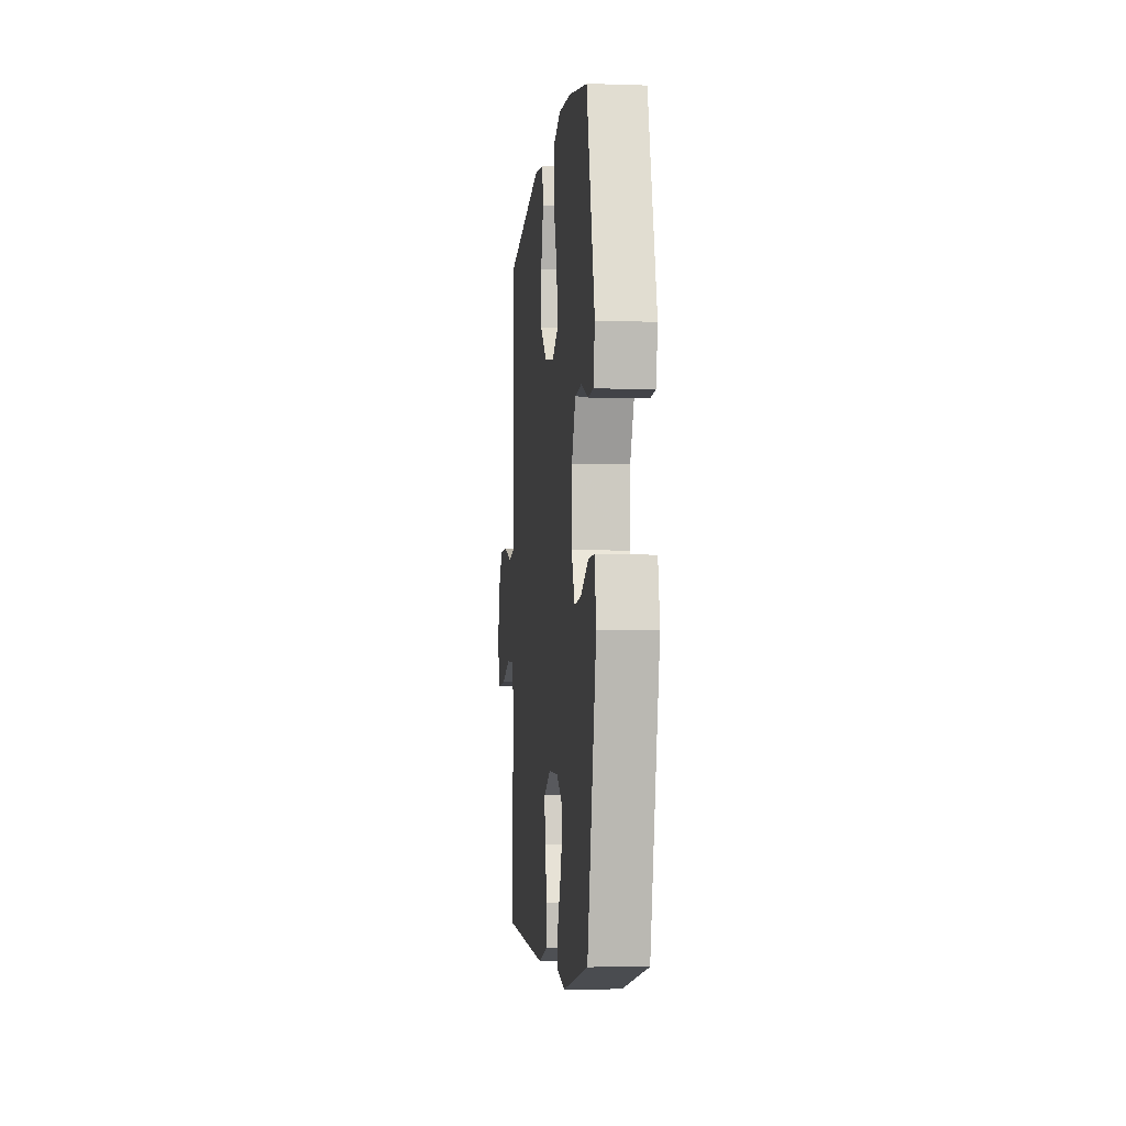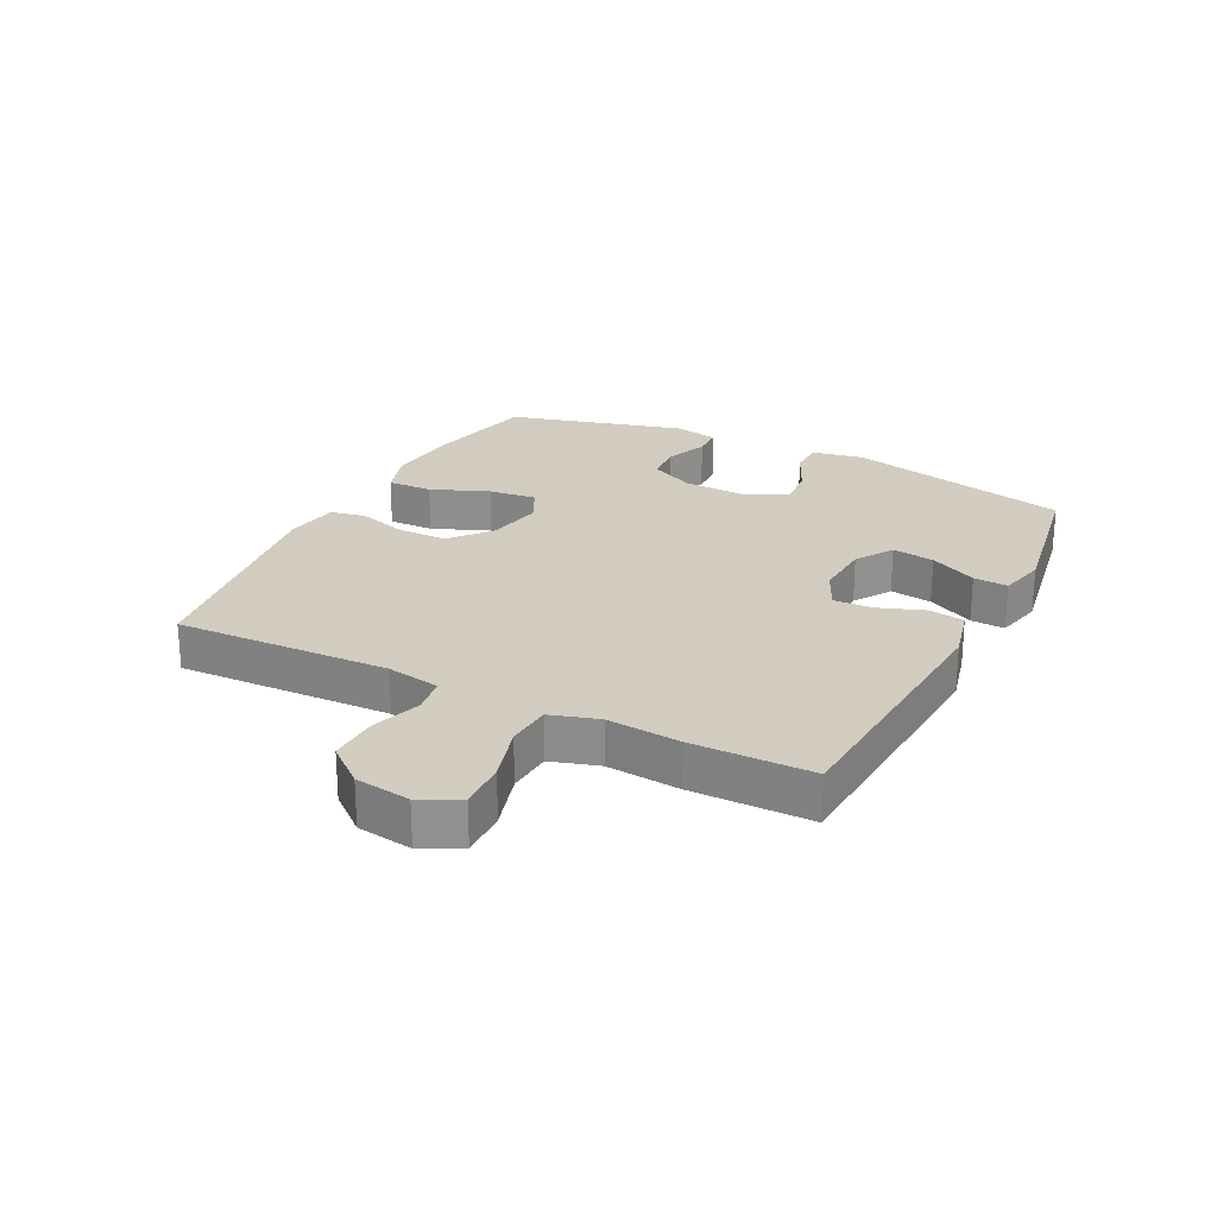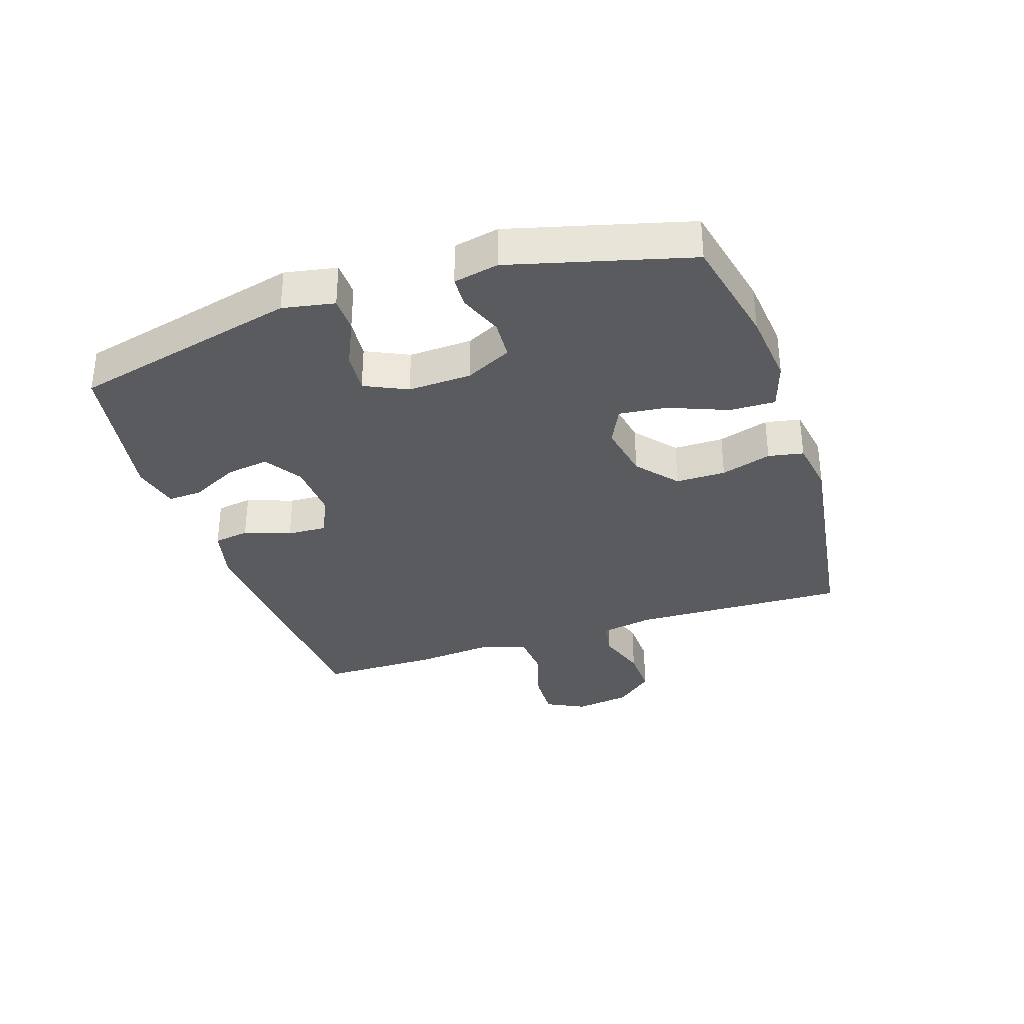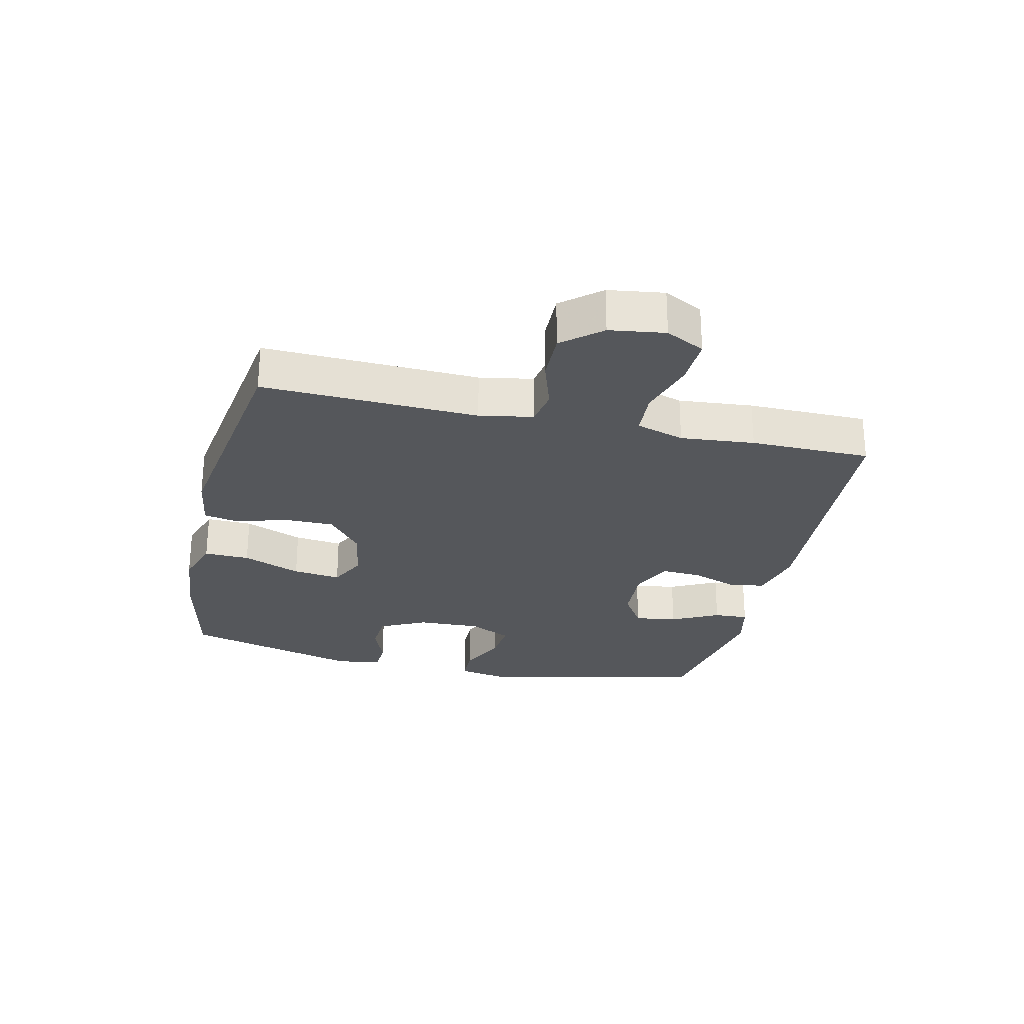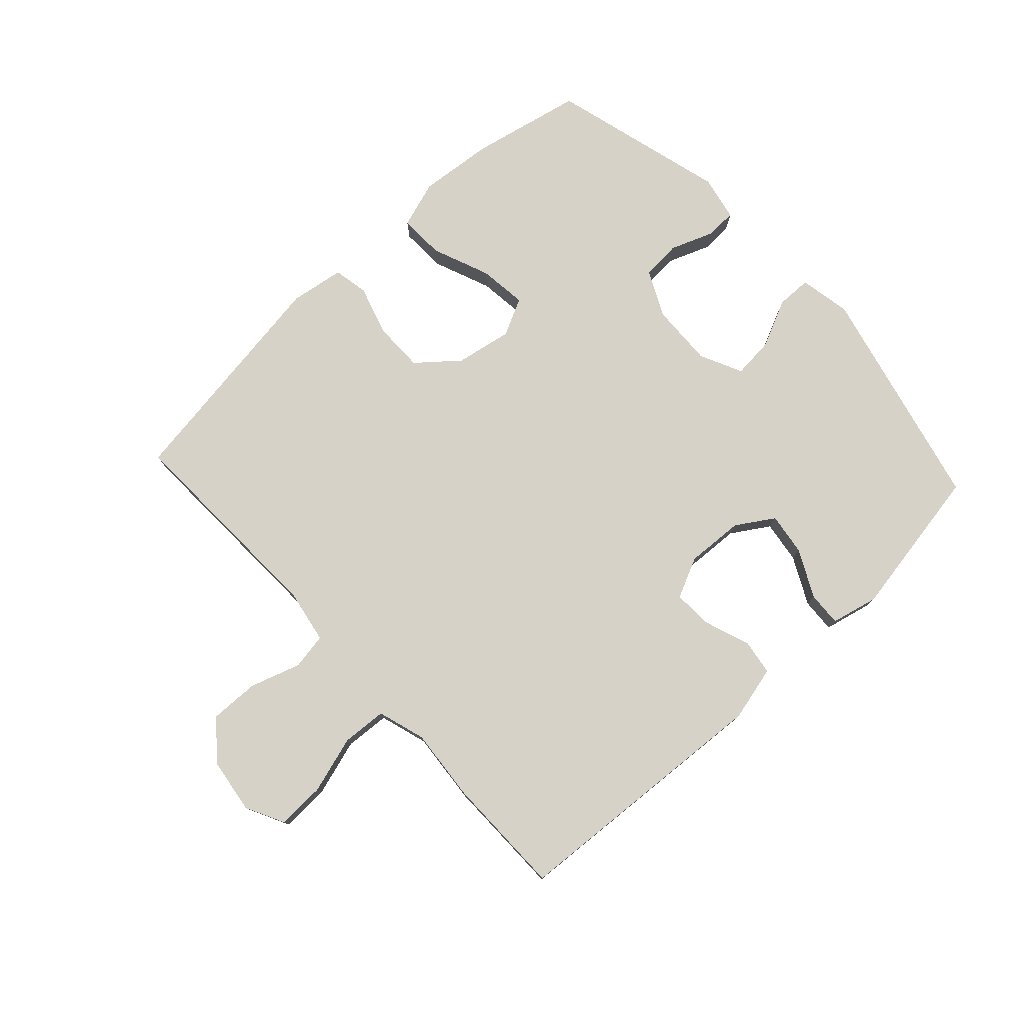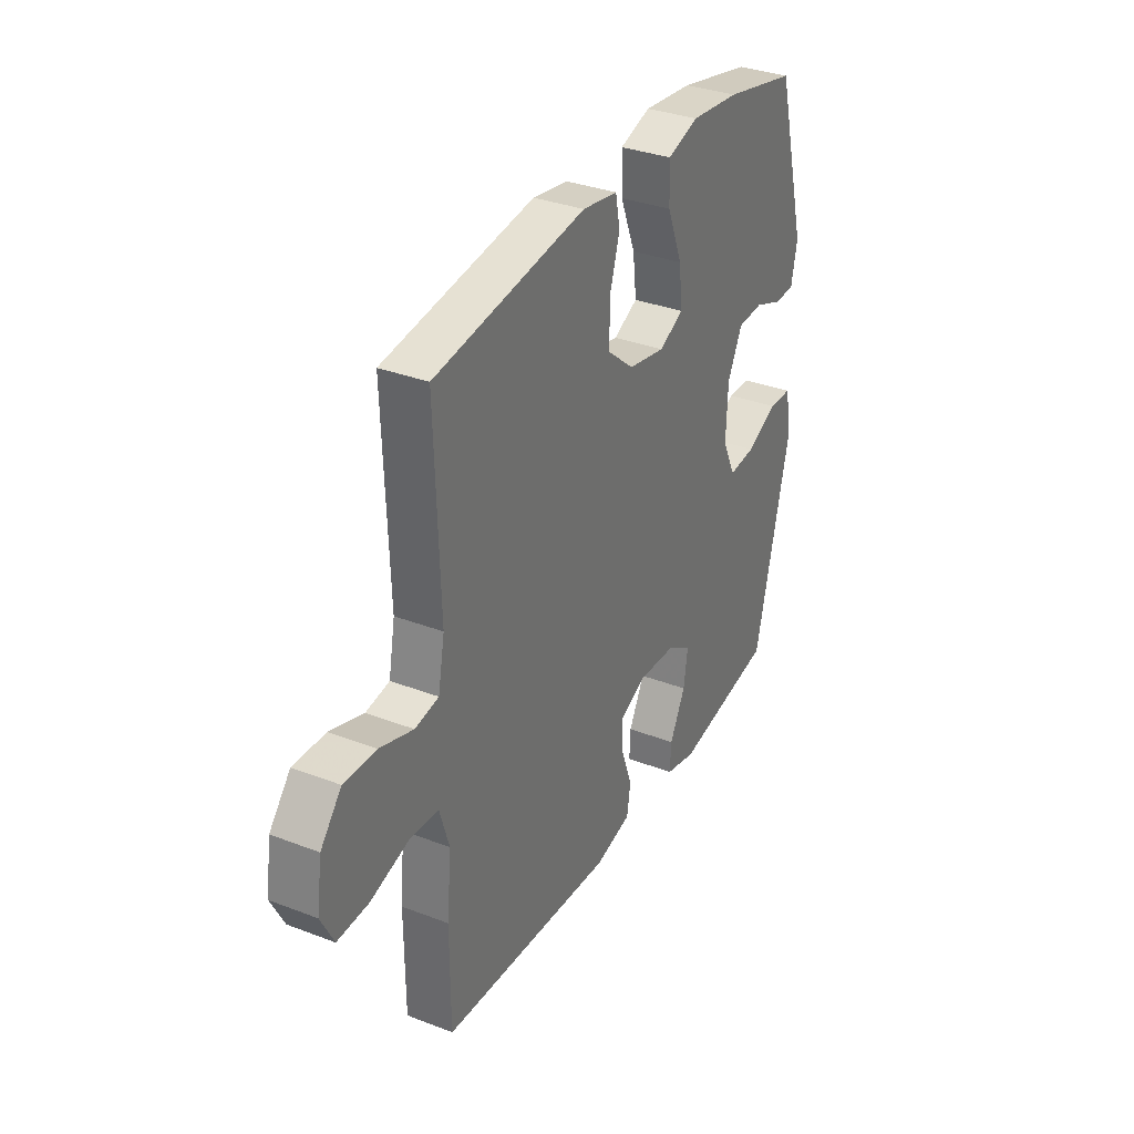
<metadata>
{"format":"obj","ext":"obj","renderer":"f3d","projection":"perspective","resolution":1024,"background":"white","views":[{"elev":-5.4,"azim":-95.9,"up":"+Z"},{"elev":24.3,"azim":116.9,"up":"+Y"},{"elev":-33.4,"azim":-71.6,"up":"+Y"},{"elev":-26.7,"azim":77.0,"up":"+Y"},{"elev":77.7,"azim":137.2,"up":"+Y"},{"elev":33.5,"azim":117.7,"up":"+Z"}]}
</metadata>
<code>
v -0.5 0.07 0.5
v -0.319 0.07 0.539
v -0.197 0.07 0.551
v -0.12 0.07 0.526
v -0.122 0.07 0.452
v -0.16 0.07 0.357
v -0.169 0.07 0.279
v -0.108 0.07 0.249
v -0.016 0.07 0.266
v 0.05 0.07 0.321
v 0.05 0.07 0.402
v 0.025 0.07 0.484
v 0.036 0.07 0.541
v 0.124 0.07 0.555
v 0.5 0.07 0.5
v 0.488 0.07 0.15
v 0.504 0.07 0.063
v 0.563 0.07 0.053
v 0.646 0.07 0.08
v 0.726 0.07 0.082
v 0.778 0.07 0.02
v 0.791 0.07 -0.07
v 0.759 0.07 -0.133
v 0.681 0.07 -0.13
v 0.587 0.07 -0.102
v 0.514 0.07 -0.107
v 0.49 0.07 -0.185
v 0.501 0.07 -0.305
v 0.5 0.07 -0.5
v 0.064 0.07 -0.529
v -0.026 0.07 -0.507
v -0.035 0.07 -0.449
v -0.008 0.07 -0.374
v -0.005 0.07 -0.31
v -0.071 0.07 -0.279
v -0.165 0.07 -0.284
v -0.226 0.07 -0.323
v -0.216 0.07 -0.392
v -0.177 0.07 -0.469
v -0.174 0.07 -0.525
v -0.251 0.07 -0.543
v -0.5 0.07 -0.5
v -0.588 0.07 -0.132
v -0.572 0.07 -0.048
v -0.515 0.07 -0.047
v -0.437 0.07 -0.083
v -0.37 0.07 -0.089
v -0.337 0.07 -0.02
v -0.341 0.07 0.083
v -0.378 0.07 0.158
v -0.442 0.07 0.162
v -0.512 0.07 0.135
v -0.563 0.07 0.137
v -0.578 0.07 0.21
v -0.5 0 0.5
v -0.319 0 0.539
v -0.197 0 0.551
v -0.12 0 0.526
v -0.122 0 0.452
v -0.16 0 0.357
v -0.169 0 0.279
v -0.108 0 0.249
v -0.016 0 0.266
v 0.05 0 0.321
v 0.05 0 0.402
v 0.025 0 0.484
v 0.036 0 0.541
v 0.124 0 0.555
v 0.5 0 0.5
v 0.488 0 0.15
v 0.504 0 0.063
v 0.563 0 0.053
v 0.646 0 0.08
v 0.726 0 0.082
v 0.778 0 0.02
v 0.791 0 -0.07
v 0.759 0 -0.133
v 0.681 0 -0.13
v 0.587 0 -0.102
v 0.514 0 -0.107
v 0.49 0 -0.185
v 0.501 0 -0.305
v 0.5 0 -0.5
v 0.064 0 -0.529
v -0.026 0 -0.507
v -0.035 0 -0.449
v -0.008 0 -0.374
v -0.005 0 -0.31
v -0.071 0 -0.279
v -0.165 0 -0.284
v -0.226 0 -0.323
v -0.216 0 -0.392
v -0.177 0 -0.469
v -0.174 0 -0.525
v -0.251 0 -0.543
v -0.5 0 -0.5
v -0.588 0 -0.132
v -0.572 0 -0.048
v -0.515 0 -0.047
v -0.437 0 -0.083
v -0.37 0 -0.089
v -0.337 0 -0.02
v -0.341 0 0.083
v -0.378 0 0.158
v -0.442 0 0.162
v -0.512 0 0.135
v -0.563 0 0.137
v -0.578 0 0.21
f 4 5 6
f 3 4 6
f 2 3 6
f 1 2 6
f 54 1 6
f 53 54 6
f 52 53 6
f 51 52 6
f 50 51 6 7
f 49 50 7 8
f 48 49 8 9
f 47 48 9 10
f 44 45 46
f 43 44 46
f 42 43 46
f 41 42 46
f 40 41 46
f 39 40 46
f 38 39 46
f 37 38 46 47
f 36 37 47 10
f 31 32 33
f 30 31 33
f 29 30 33
f 28 29 33
f 27 28 33
f 26 27 33 34
f 23 24 25
f 22 23 25
f 21 22 25
f 20 21 25
f 19 20 25
f 18 19 25
f 17 18 25 26
f 26 34 35
f 17 26 35
f 16 17 35
f 14 15 16
f 13 14 16
f 12 13 16
f 11 12 16
f 16 35 36 10
f 10 11 16
f 60 59 58
f 60 58 57
f 60 57 56
f 60 56 55
f 60 55 108
f 60 108 107
f 60 107 106
f 60 106 105
f 61 60 105 104
f 62 61 104 103
f 63 62 103 102
f 64 63 102 101
f 100 99 98
f 100 98 97
f 100 97 96
f 100 96 95
f 100 95 94
f 100 94 93
f 100 93 92
f 101 100 92 91
f 64 101 91 90
f 87 86 85
f 87 85 84
f 87 84 83
f 87 83 82
f 87 82 81
f 88 87 81 80
f 79 78 77
f 79 77 76
f 79 76 75
f 79 75 74
f 79 74 73
f 79 73 72
f 80 79 72 71
f 89 88 80
f 89 80 71
f 89 71 70
f 70 69 68
f 70 68 67
f 70 67 66
f 70 66 65
f 64 90 89 70
f 70 65 64
f 1 55 56 2
f 2 56 57 3
f 3 57 58 4
f 4 58 59 5
f 5 59 60 6
f 6 60 61 7
f 7 61 62 8
f 8 62 63 9
f 9 63 64 10
f 10 64 65 11
f 11 65 66 12
f 12 66 67 13
f 13 67 68 14
f 14 68 69 15
f 15 69 70 16
f 16 70 71 17
f 17 71 72 18
f 18 72 73 19
f 19 73 74 20
f 20 74 75 21
f 21 75 76 22
f 22 76 77 23
f 23 77 78 24
f 24 78 79 25
f 25 79 80 26
f 26 80 81 27
f 27 81 82 28
f 28 82 83 29
f 29 83 84 30
f 30 84 85 31
f 31 85 86 32
f 32 86 87 33
f 33 87 88 34
f 34 88 89 35
f 35 89 90 36
f 36 90 91 37
f 37 91 92 38
f 38 92 93 39
f 39 93 94 40
f 40 94 95 41
f 41 95 96 42
f 42 96 97 43
f 43 97 98 44
f 44 98 99 45
f 45 99 100 46
f 46 100 101 47
f 47 101 102 48
f 48 102 103 49
f 49 103 104 50
f 50 104 105 51
f 51 105 106 52
f 52 106 107 53
f 53 107 108 54
f 54 108 55 1

</code>
